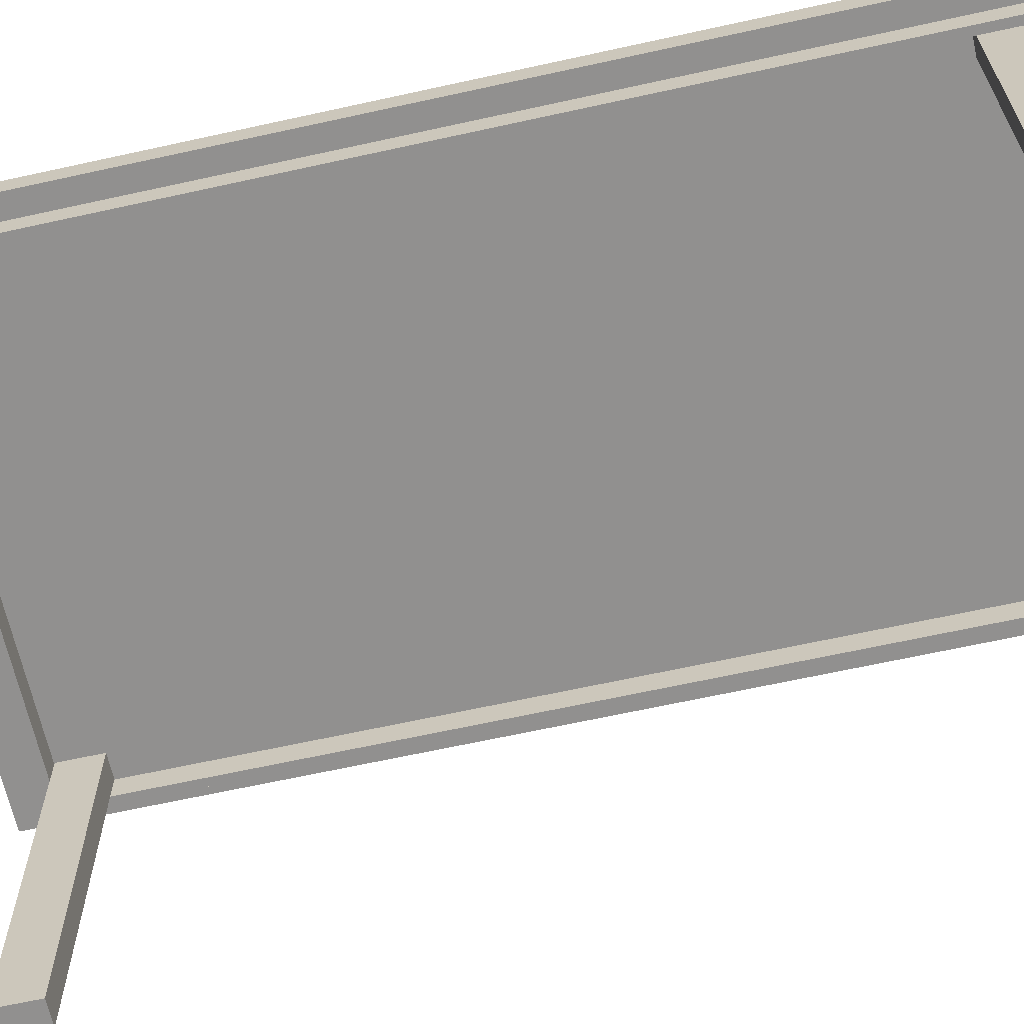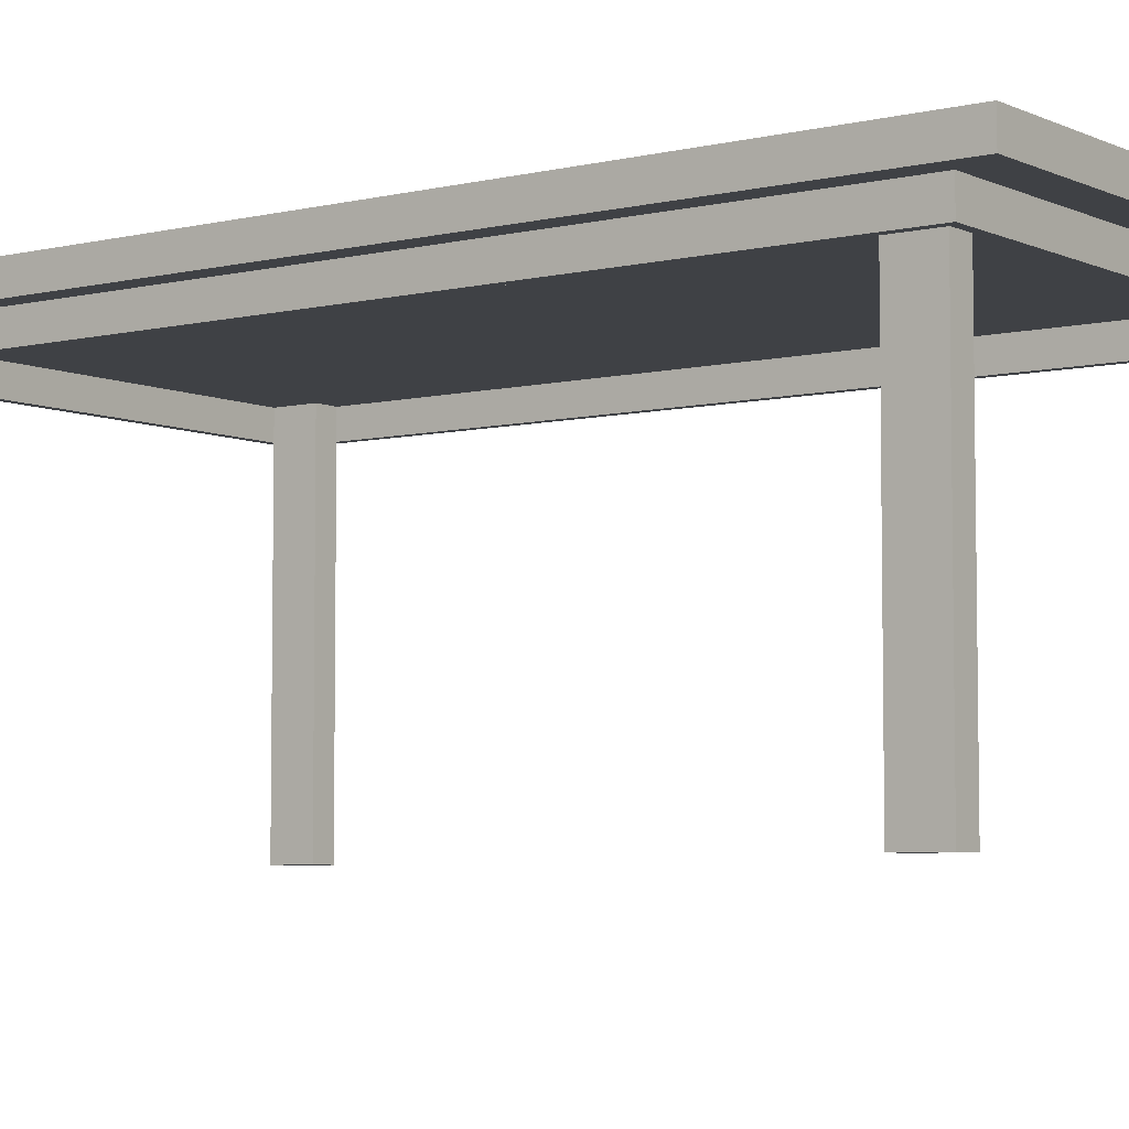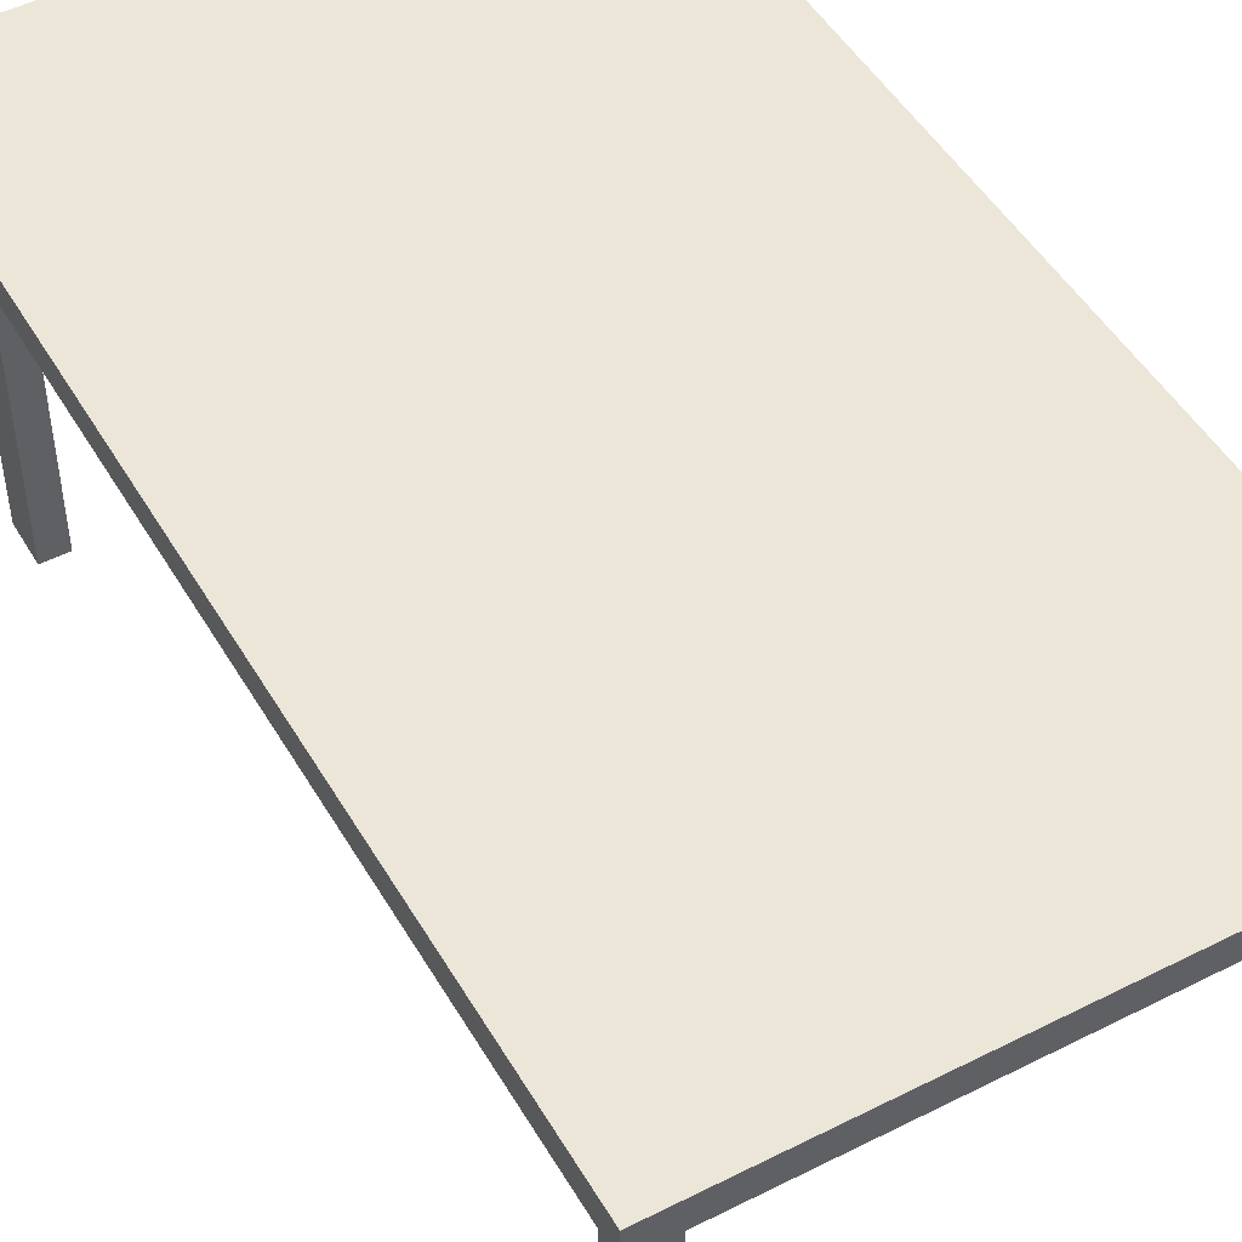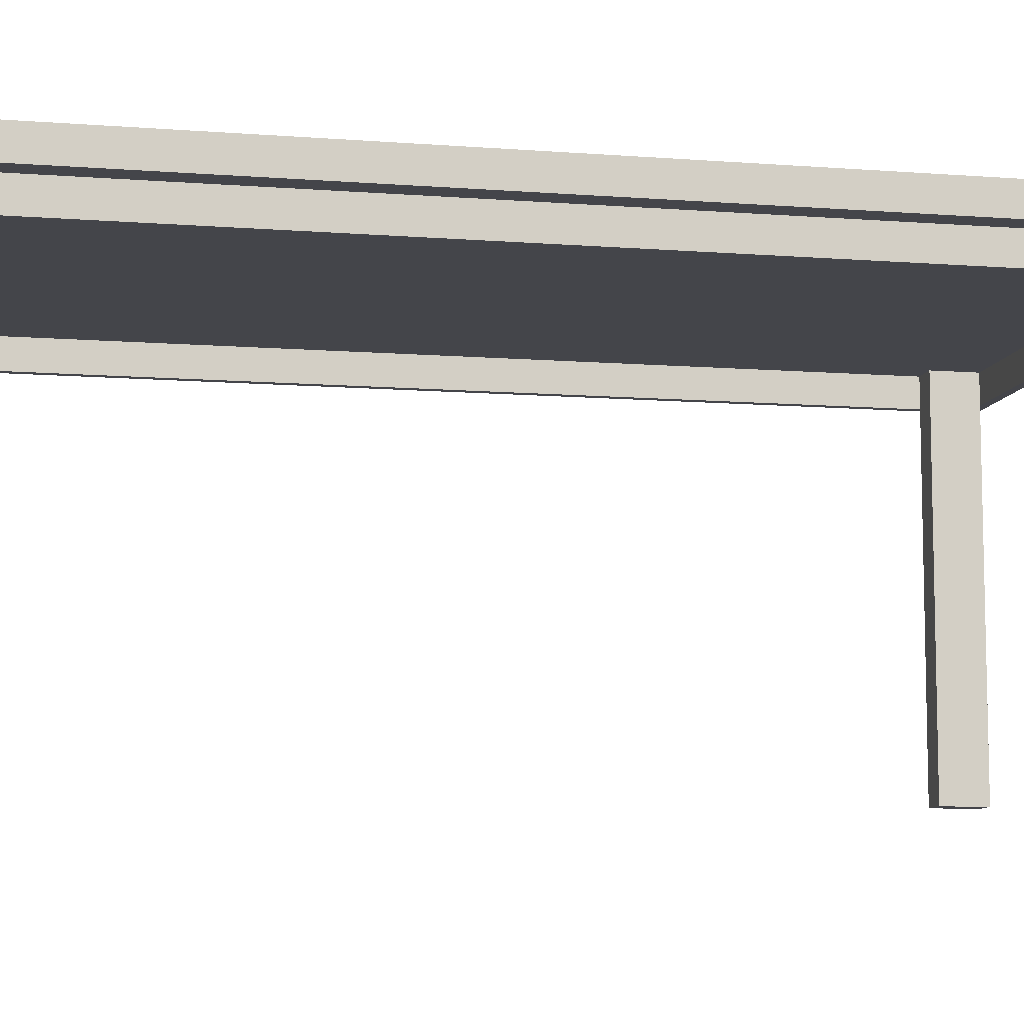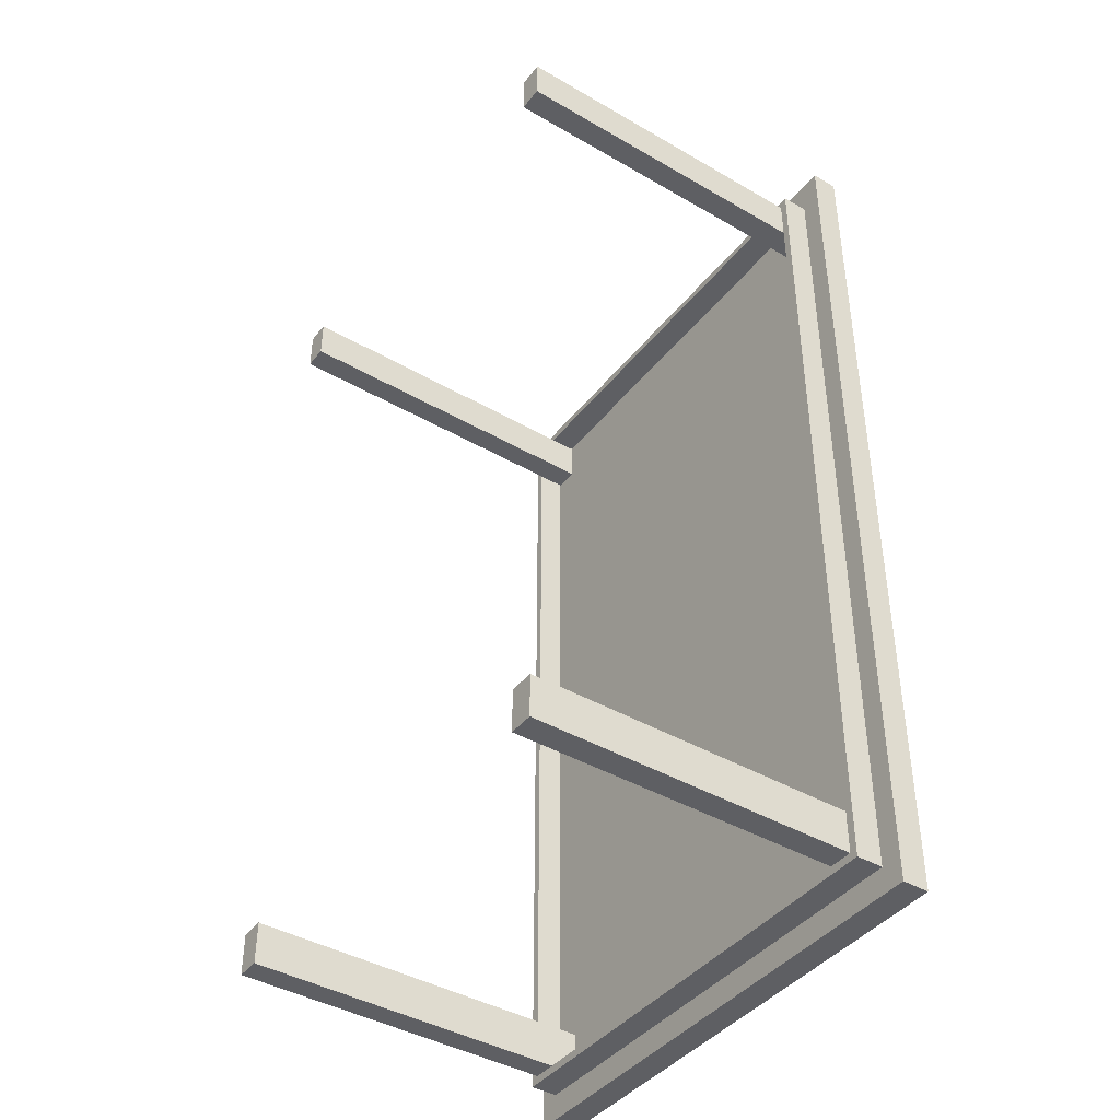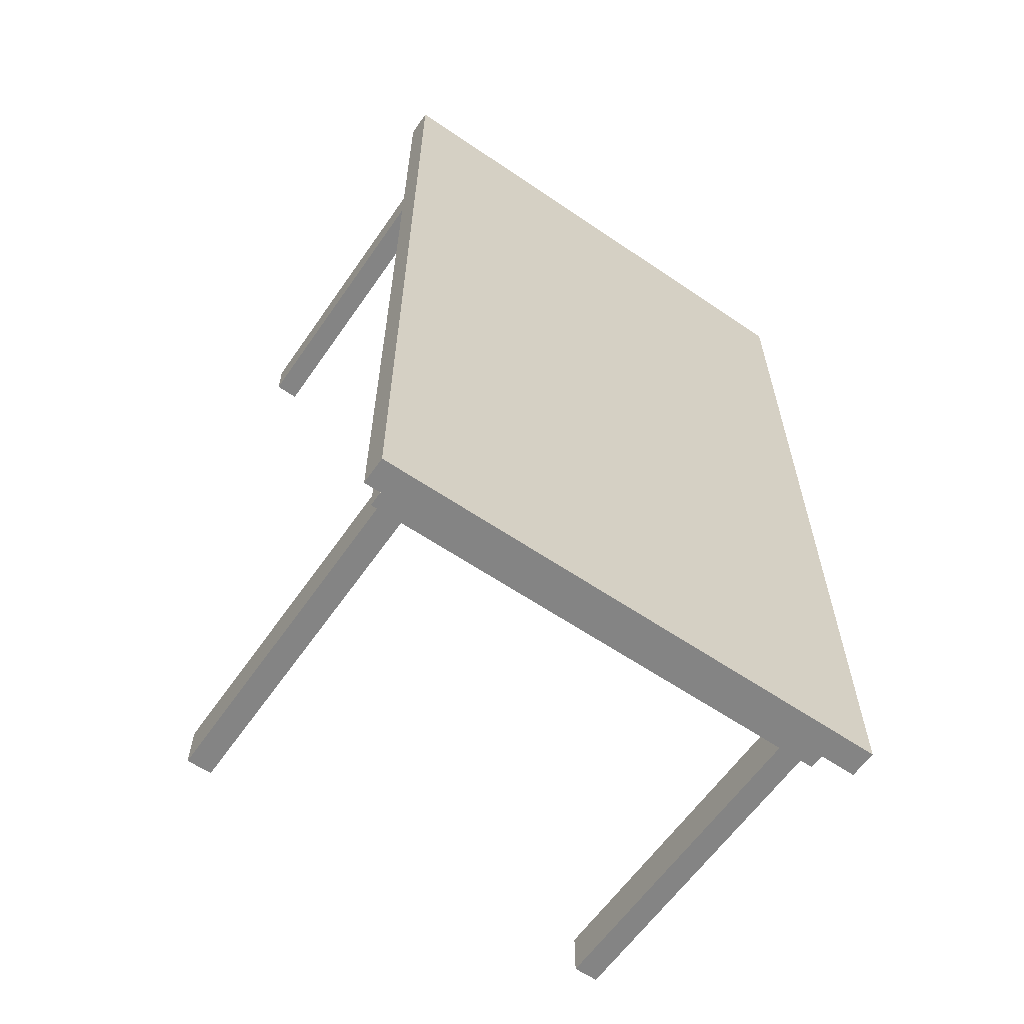
<metadata>
{"format":"obj","ext":"obj","renderer":"f3d","projection":"perspective","resolution":1024,"background":"white","views":[{"elev":-65.7,"azim":102.5,"up":"+Y"},{"elev":-5.5,"azim":-53.6,"up":"+Y"},{"elev":48.8,"azim":150.7,"up":"+Y"},{"elev":-9.3,"azim":78.2,"up":"+Y"},{"elev":-42.0,"azim":55.1,"up":"+Z"},{"elev":-61.3,"azim":145.3,"up":"+Z"}]}
</metadata>
<code>
o Cloth_19
v 0.2309 0.3108 0.4107
v -0.2309 0.3108 0.4107
v -0.2309 0.3108 -0.4107
v -0.2309 0.3349 -0.4107
v -0.2309 0.3349 0.4107
v 0.2309 0.3349 0.4107
v 0.2309 0.3108 -0.4107
v 0.2309 0.3349 -0.4107
v -0.1828 0 -0.343
v -0.2045 0 -0.343
v -0.2045 0 -0.3805
v -0.1828 0.3145 -0.343
v -0.2045 0.3145 -0.343
v -0.2045 0.3145 -0.3805
v -0.1828 0.3145 -0.3805
v -0.1828 0 -0.3805
v 0.2039 0 -0.343
v 0.1822 0 -0.343
v 0.1822 0 -0.3805
v 0.2039 0.3145 -0.343
v 0.1822 0.3145 -0.343
v 0.1822 0.3145 -0.3805
v 0.2039 0.3145 -0.3805
v 0.2039 0 -0.3805
v -0.1828 0 0.3704
v -0.2045 0 0.3704
v -0.2045 0 0.3329
v -0.1828 0.3145 0.3704
v -0.2045 0.3145 0.3704
v -0.2045 0.3145 0.3329
v -0.1828 0.3145 0.3329
v -0.1828 0 0.3329
v 0.2039 0 0.3704
v 0.1822 0 0.3704
v 0.1822 0 0.3329
v 0.2039 0.3145 0.3704
v 0.1822 0.3145 0.3704
v 0.1822 0.3145 0.3329
v 0.2039 0.3145 0.3329
v 0.2039 0 0.3329
v -0.2048 0.3108 0.371
v -0.2048 0.2866 0.371
v -0.2048 0.2866 -0.3805
v -0.2119 0.2866 -0.3805
v -0.2119 0.2866 0.371
v -0.2119 0.3108 0.371
v 0.2111 0.3108 0.371
v 0.2111 0.2866 0.371
v 0.2111 0.2866 -0.3805
v 0.2041 0.2866 -0.3805
v 0.2041 0.2866 0.371
v 0.2041 0.3108 0.371
v -0.2119 0.2866 0.3781
v 0.2111 0.2866 0.3781
v 0.2111 0.3108 0.3781
v -0.2119 0.3108 0.3781
v 0.2111 0.3108 -0.3876
v 0.2111 0.2866 -0.3876
v -0.2119 0.2866 -0.3876
v 0.2111 0.3108 -0.3805
v -0.2119 0.3108 -0.3805
v -0.2119 0.3108 -0.3876
v -0.2048 0.3108 -0.3805
v 0.2111 0.3108 -0.3805
v 0.2041 0.3108 -0.3805
f 1 2 3
f 4 5 6
f 3 2 5
f 7 3 4
f 1 7 8
f 6 5 2
f 9 10 11
f 12 13 10
f 14 15 16
f 13 14 11
f 15 12 9
f 17 18 19
f 20 21 18
f 22 23 24
f 21 22 19
f 23 20 17
f 25 26 27
f 28 29 26
f 30 31 32
f 29 30 27
f 31 28 25
f 33 34 35
f 36 37 34
f 38 39 40
f 37 38 35
f 39 36 33
f 41 42 43
f 44 45 46
f 44 43 42
f 47 48 49
f 50 51 52
f 50 49 48
f 47 48 45
f 53 54 55
f 56 46 45
f 53 45 48
f 54 48 47
f 57 58 59
f 44 49 60
f 61 62 59
f 44 59 58
f 49 58 57
f 3 7 1
f 6 8 4
f 5 4 3
f 4 8 7
f 8 6 1
f 2 1 6
f 11 16 9
f 10 9 12
f 16 11 14
f 11 10 13
f 9 16 15
f 19 24 17
f 18 17 20
f 24 19 22
f 19 18 21
f 17 24 23
f 27 32 25
f 26 25 28
f 32 27 30
f 27 26 29
f 25 32 31
f 35 40 33
f 34 33 36
f 40 35 38
f 35 34 37
f 33 40 39
f 43 63 41
f 46 61 44
f 42 45 44
f 49 64 47
f 52 65 50
f 48 51 50
f 45 46 47
f 55 56 53
f 45 53 56
f 48 54 53
f 47 55 54
f 59 62 57
f 60 61 44
f 59 44 61
f 58 49 44
f 57 60 49

</code>
